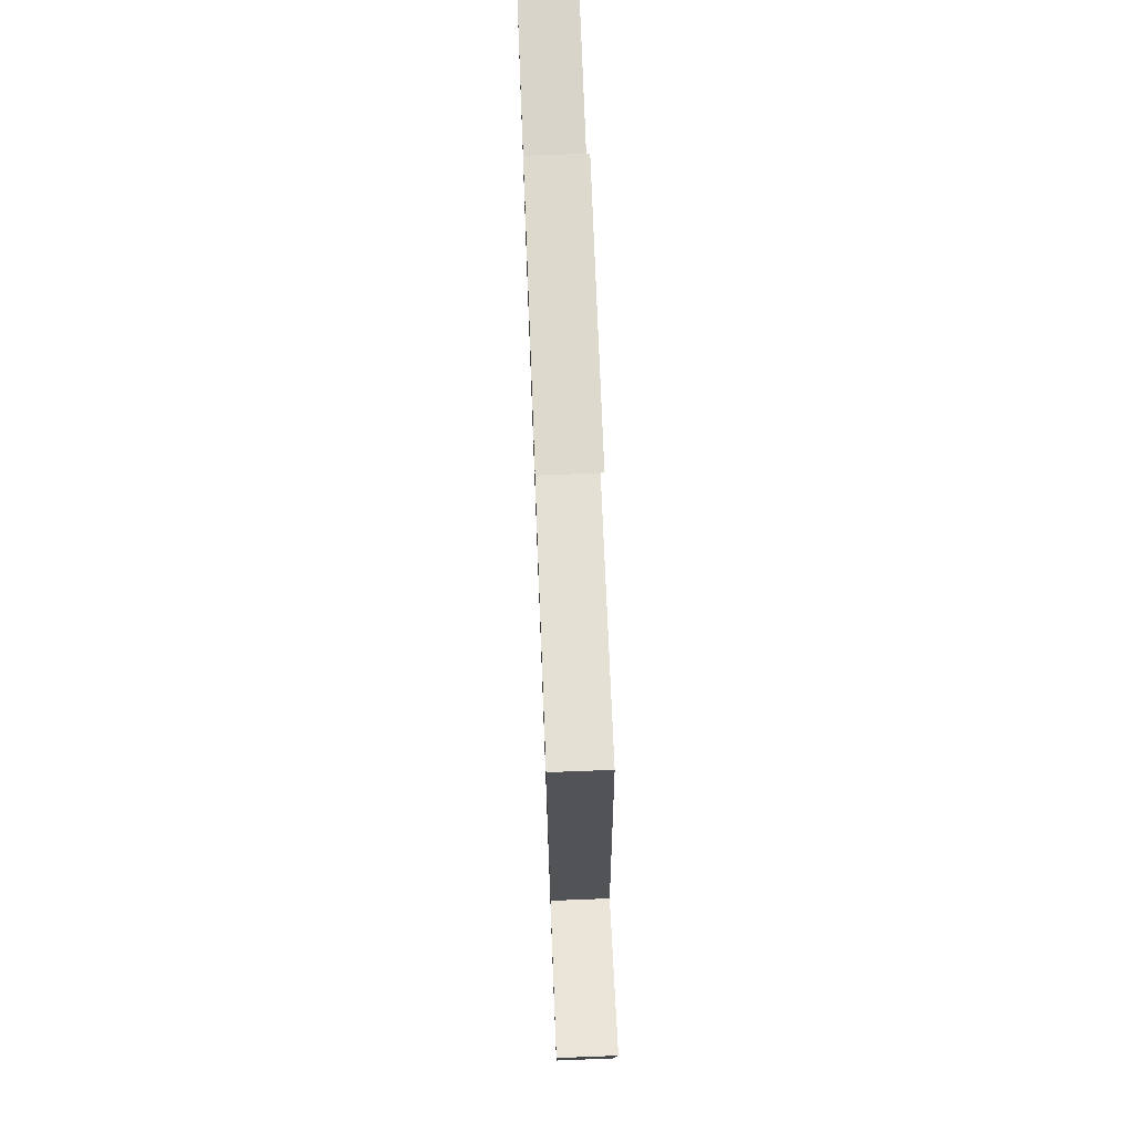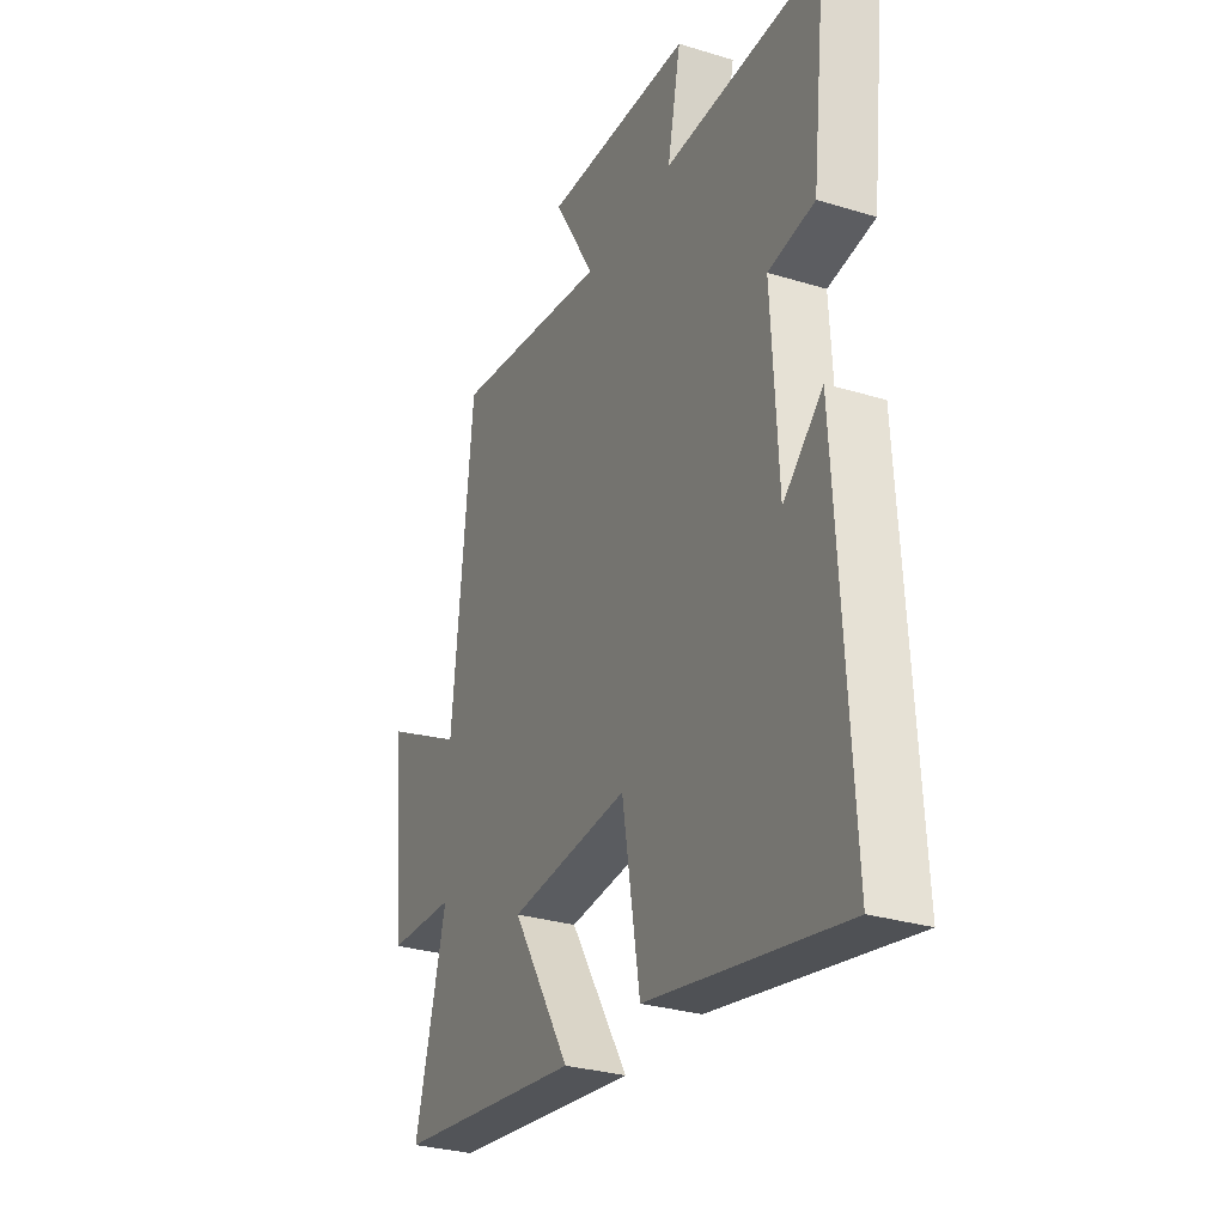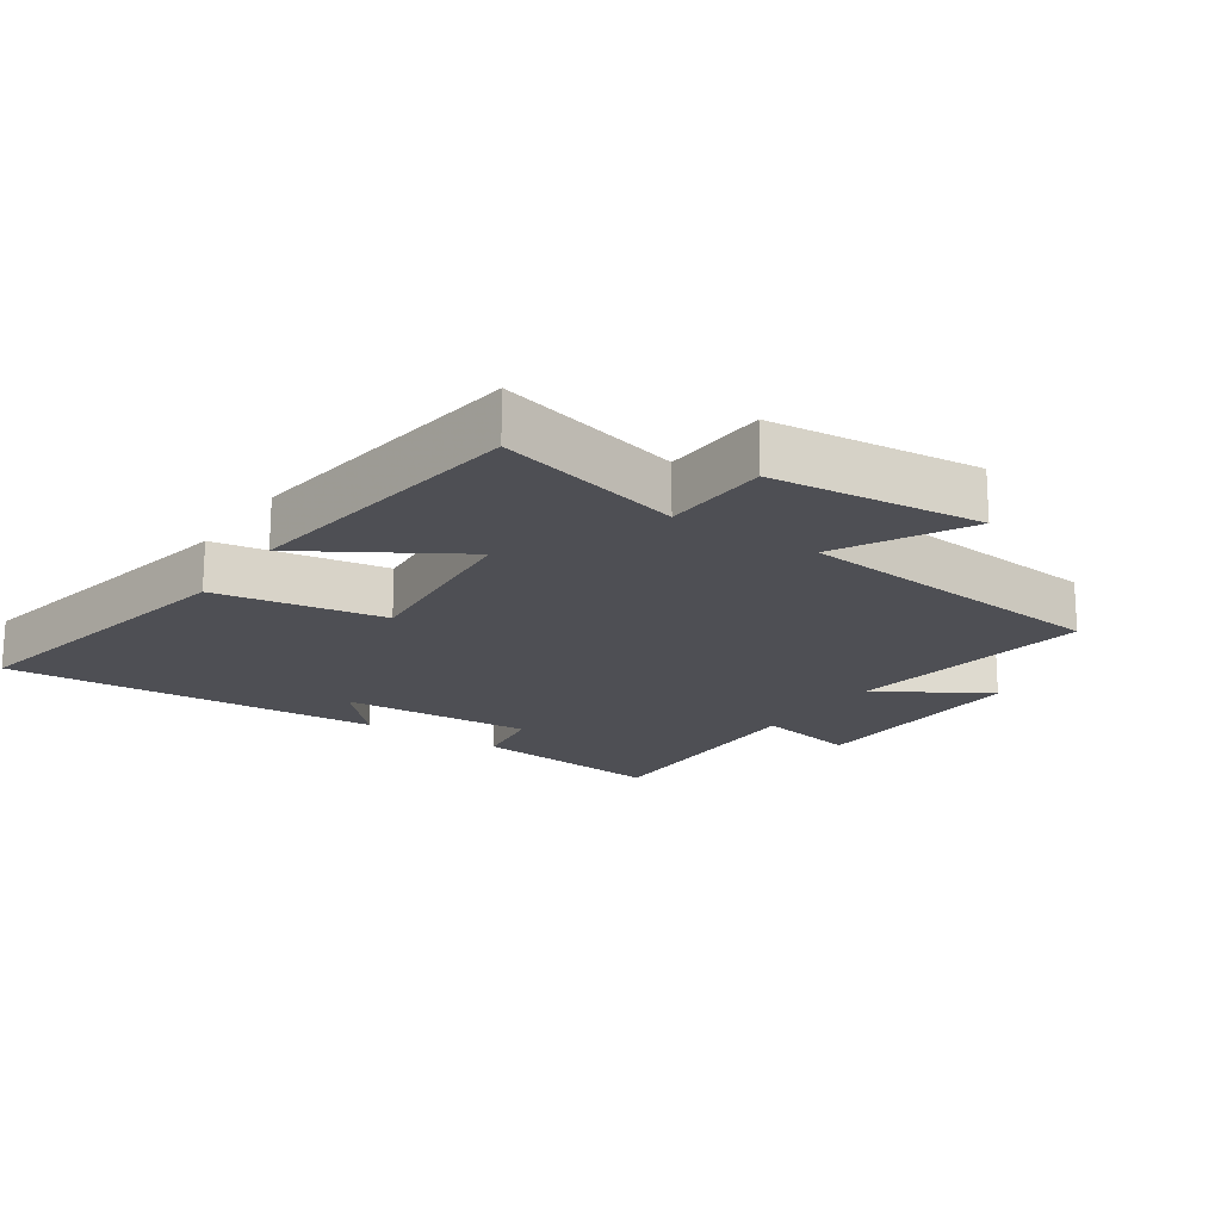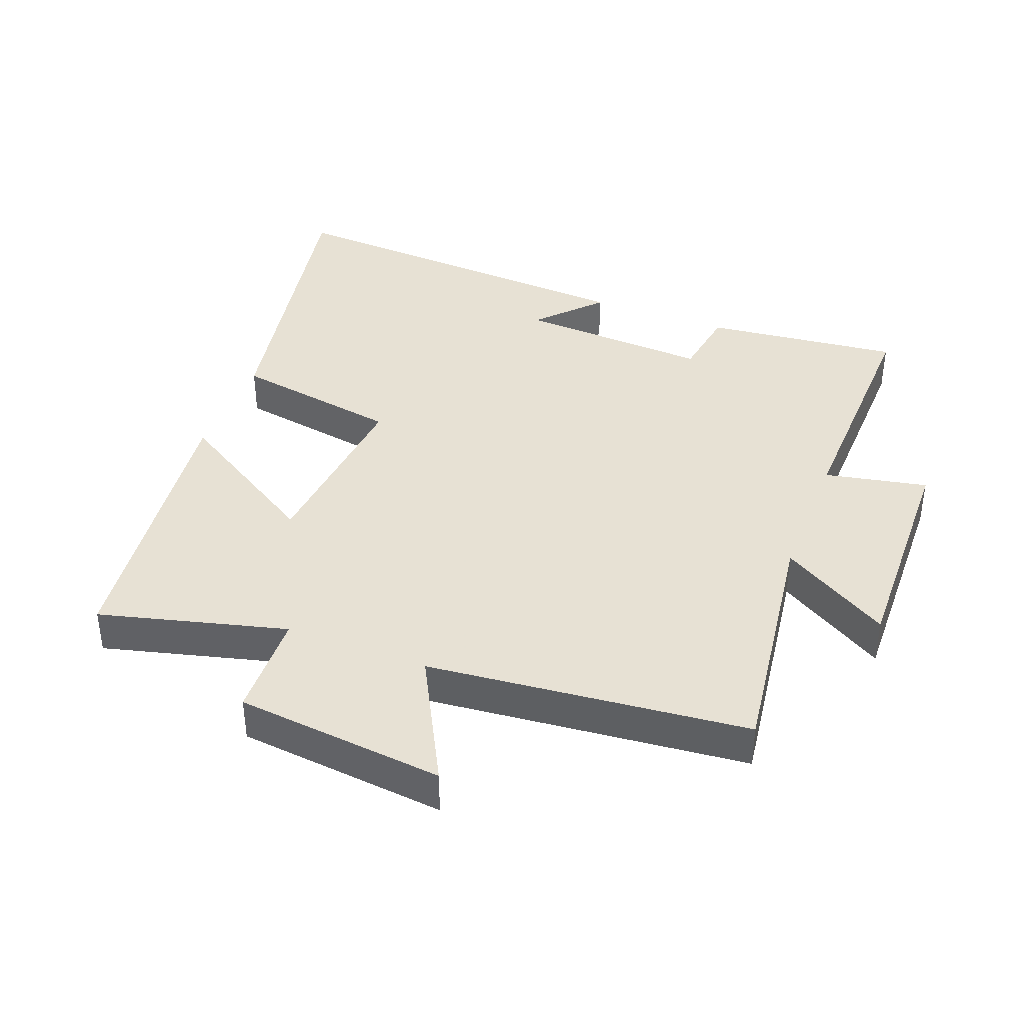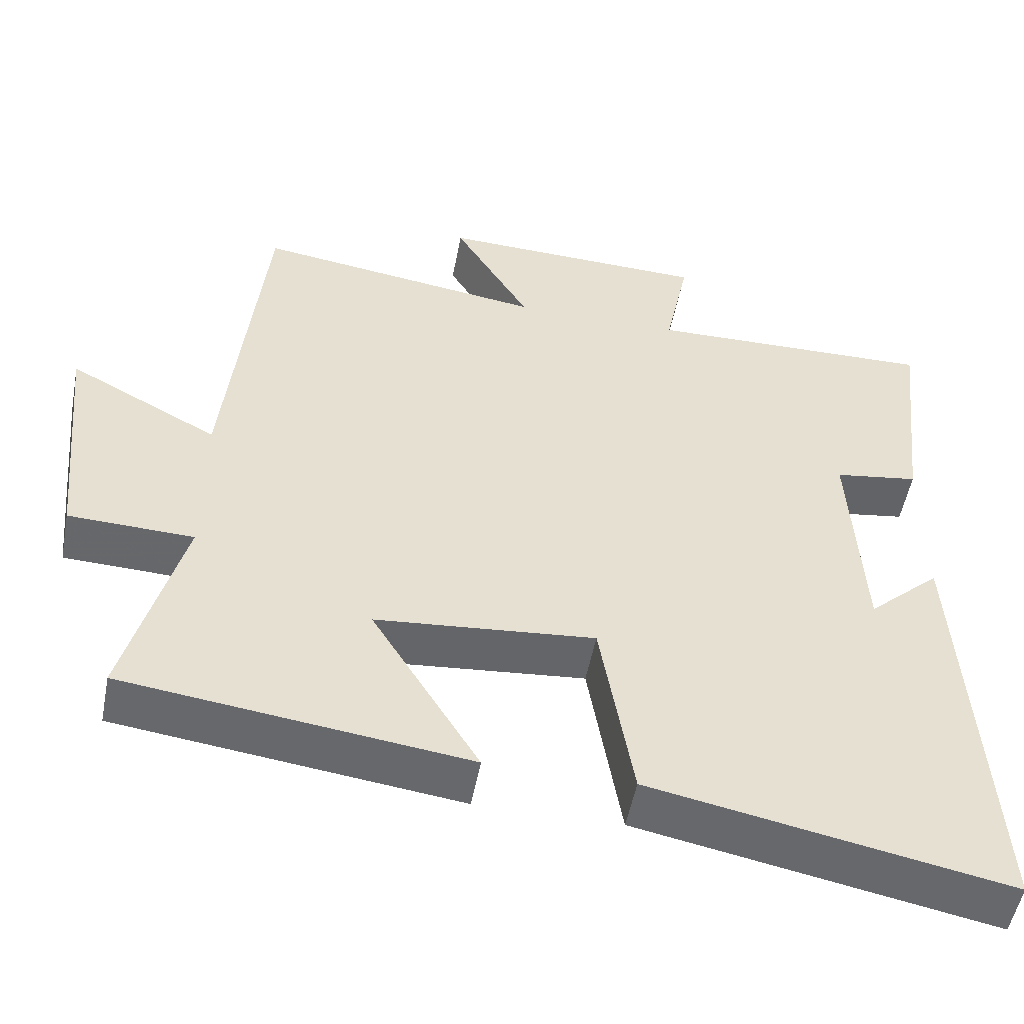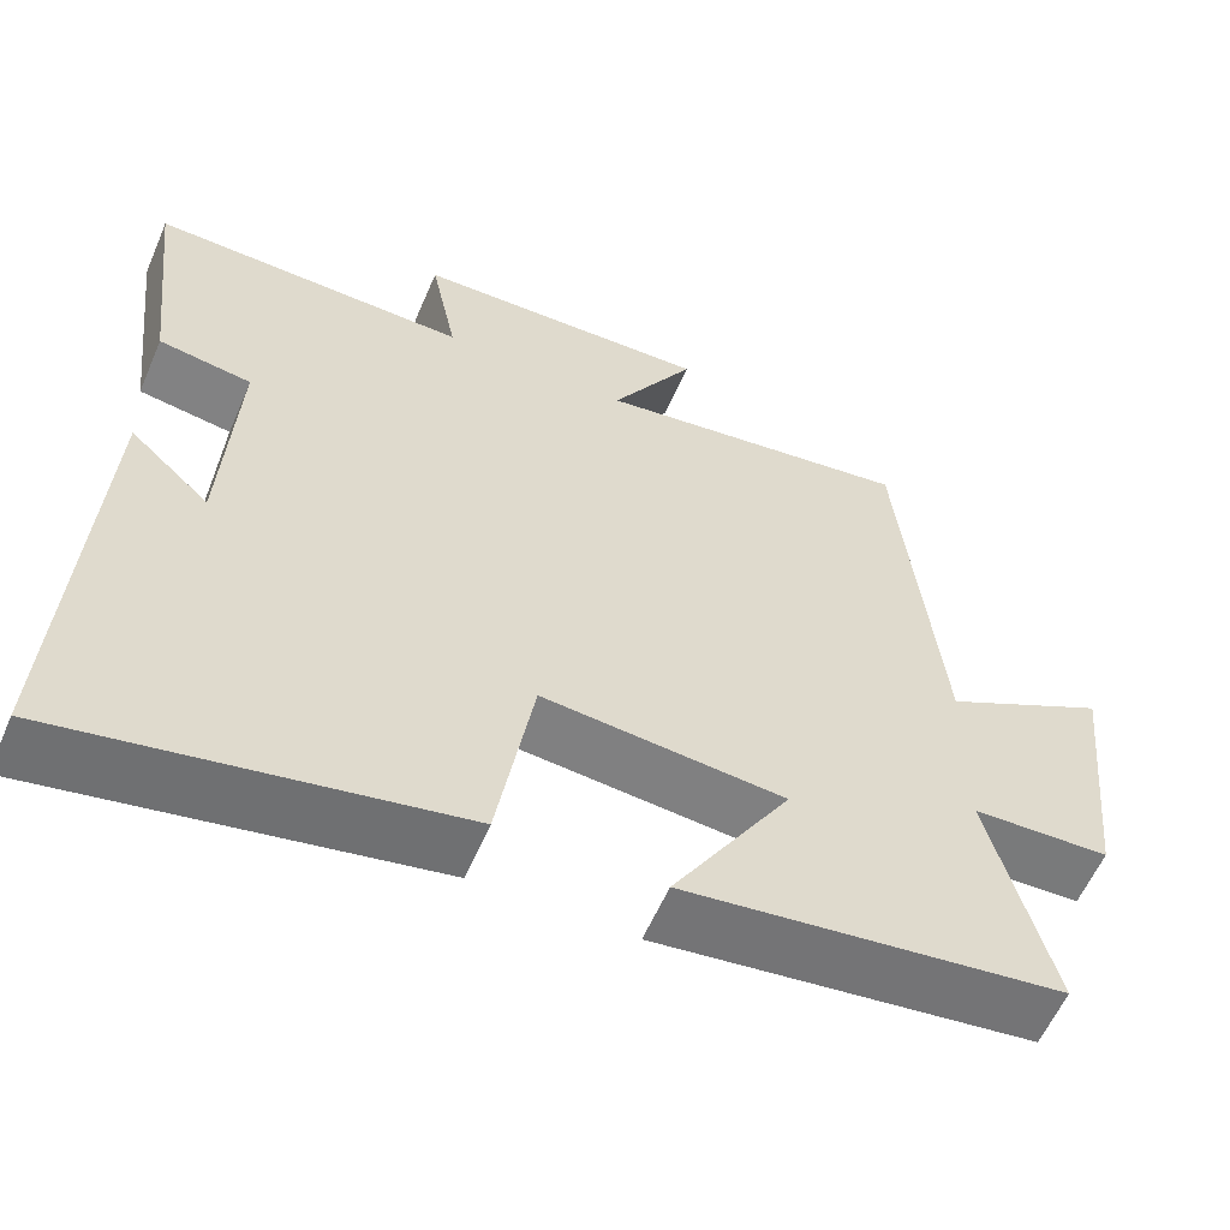
<metadata>
{"format":"obj","ext":"obj","renderer":"f3d","projection":"perspective","resolution":1024,"background":"white","views":[{"elev":73.6,"azim":-92.2,"up":"+Z"},{"elev":-29.6,"azim":65.8,"up":"+Z"},{"elev":-18.4,"azim":-124.2,"up":"+Y"},{"elev":39.4,"azim":-68.8,"up":"+Y"},{"elev":-52.1,"azim":-10.7,"up":"+Z"},{"elev":-58.7,"azim":156.7,"up":"+Z"}]}
</metadata>
<code>
v 0.533 0.07 -0.59
v 0.065 0.07 -0.5
v 0.022 0.07 -0.243
v -0.266 0.07 -0.269
v -0.125 0.07 -0.5
v -0.575 0.07 -0.443
v -0.5 0.07 -0.158
v -0.664 0.07 -0.152
v -0.696 0.07 0.168
v -0.5 0.07 0.064
v -0.45 0.07 0.553
v -0.069 0.07 0.5
v -0.169 0.07 0.667
v 0.187 0.07 0.657
v 0.155 0.07 0.5
v 0.534 0.07 0.509
v 0.5 0.07 0.21
v 0.389 0.07 0.193
v 0.405 0.07 -0.101
v 0.5 0.07 -0.014
v 0.533 0 -0.59
v 0.065 0 -0.5
v 0.022 0 -0.243
v -0.266 0 -0.269
v -0.125 0 -0.5
v -0.575 0 -0.443
v -0.5 0 -0.158
v -0.664 0 -0.152
v -0.696 0 0.168
v -0.5 0 0.064
v -0.45 0 0.553
v -0.069 0 0.5
v -0.169 0 0.667
v 0.187 0 0.657
v 0.155 0 0.5
v 0.534 0 0.509
v 0.5 0 0.21
v 0.389 0 0.193
v 0.405 0 -0.101
v 0.5 0 -0.014
f 19 20 1 2
f 18 19 2 3
f 15 16 17 18
f 15 18 3 4
f 12 13 14 15
f 12 15 4
f 10 11 12 4
f 7 8 9 10
f 7 10 4 5
f 5 6 7
f 22 21 40 39
f 23 22 39 38
f 38 37 36 35
f 24 23 38 35
f 35 34 33 32
f 24 35 32
f 24 32 31 30
f 30 29 28 27
f 25 24 30 27
f 27 26 25
f 1 21 22 2
f 2 22 23 3
f 3 23 24 4
f 4 24 25 5
f 5 25 26 6
f 6 26 27 7
f 7 27 28 8
f 8 28 29 9
f 9 29 30 10
f 10 30 31 11
f 11 31 32 12
f 12 32 33 13
f 13 33 34 14
f 14 34 35 15
f 15 35 36 16
f 16 36 37 17
f 17 37 38 18
f 18 38 39 19
f 19 39 40 20
f 20 40 21 1

</code>
